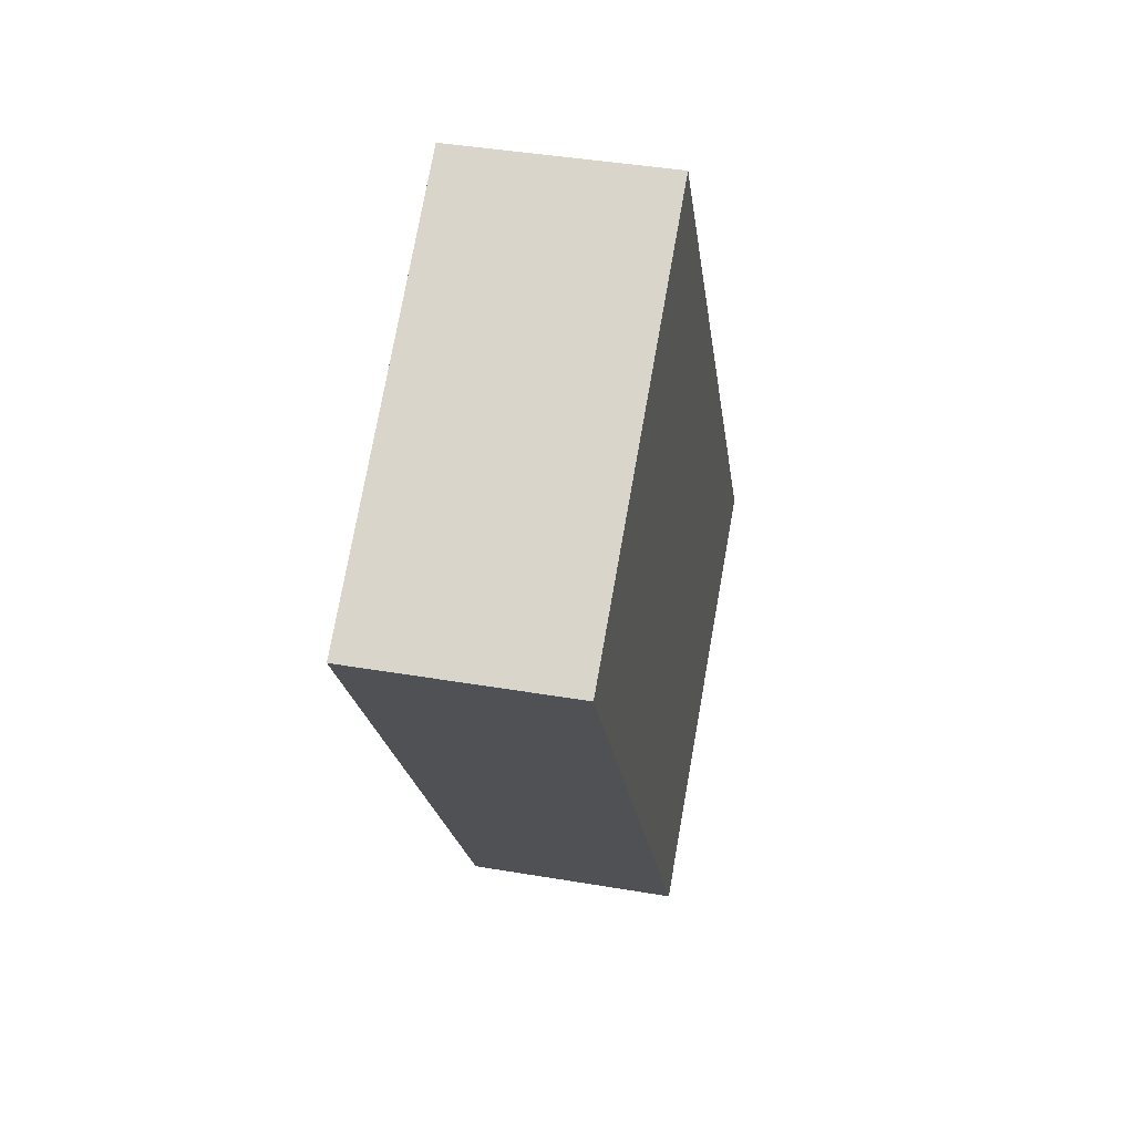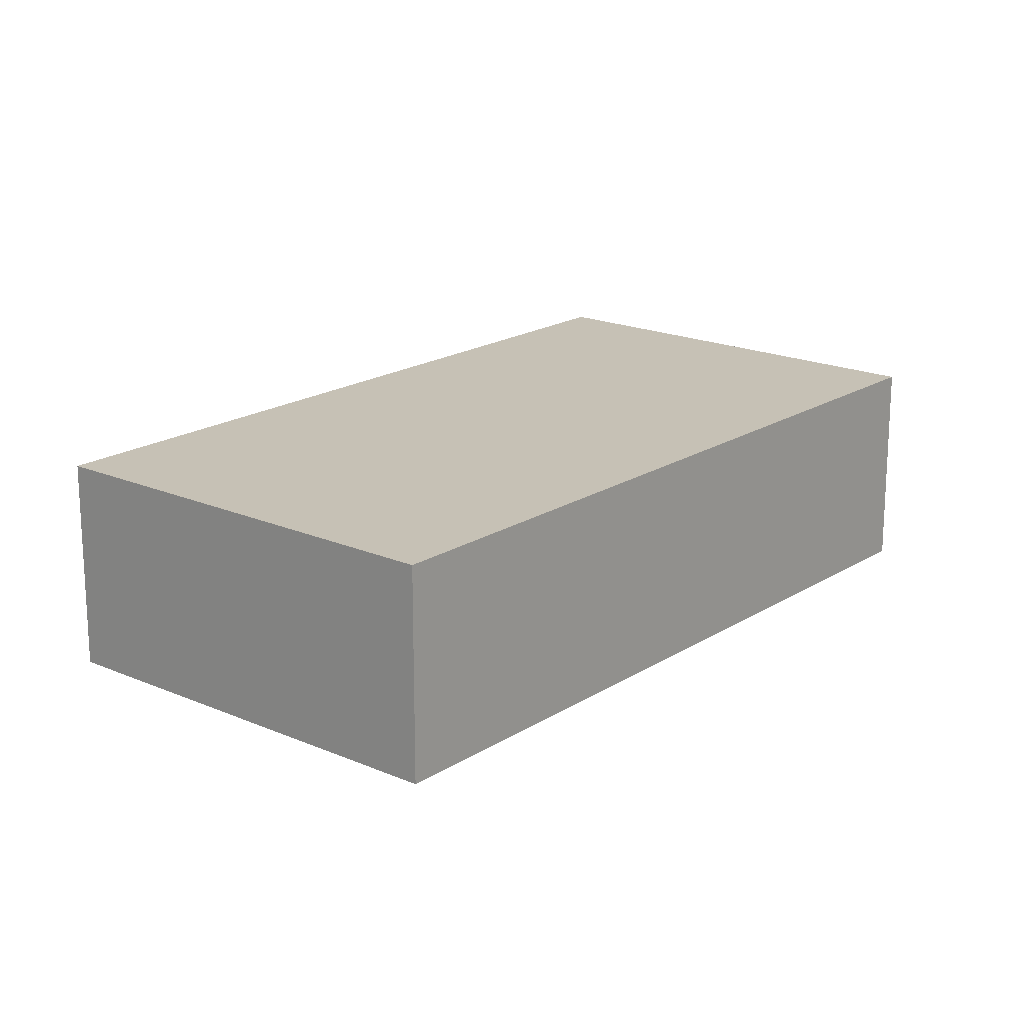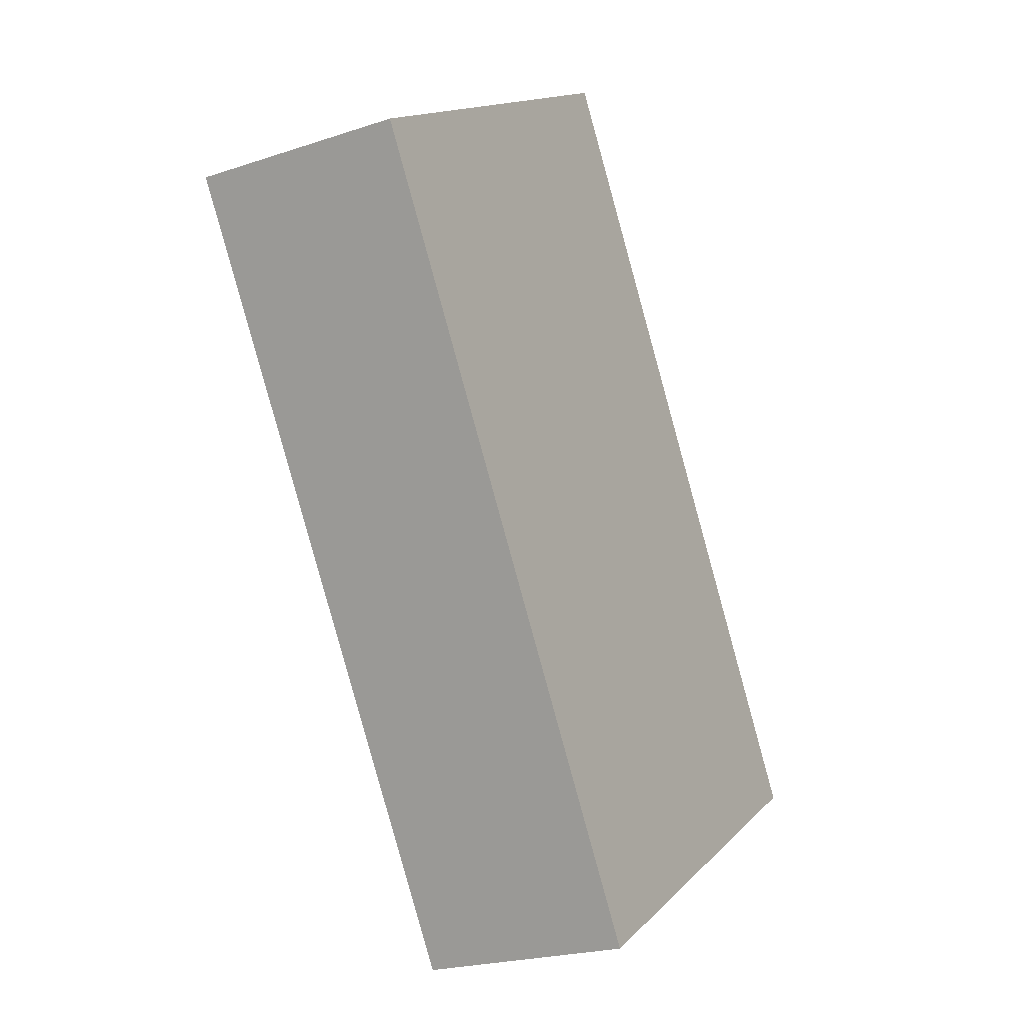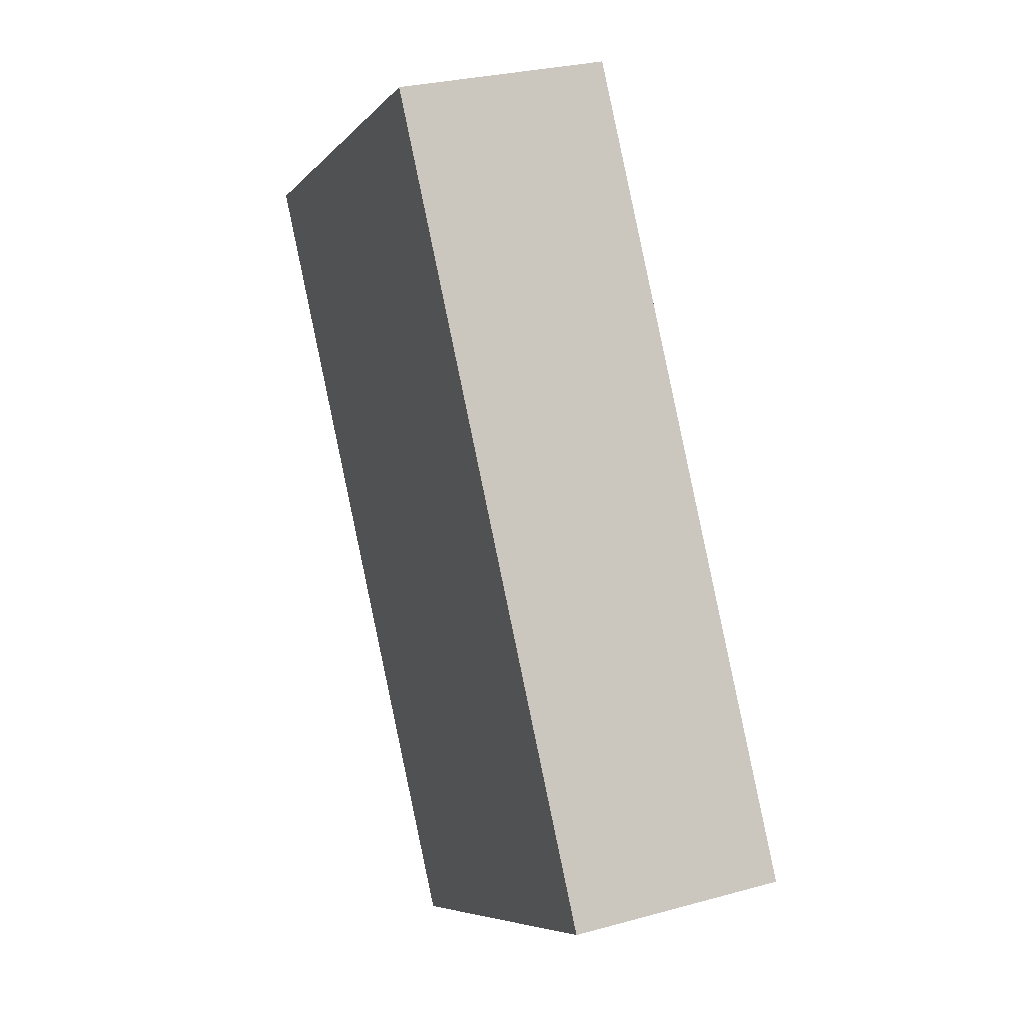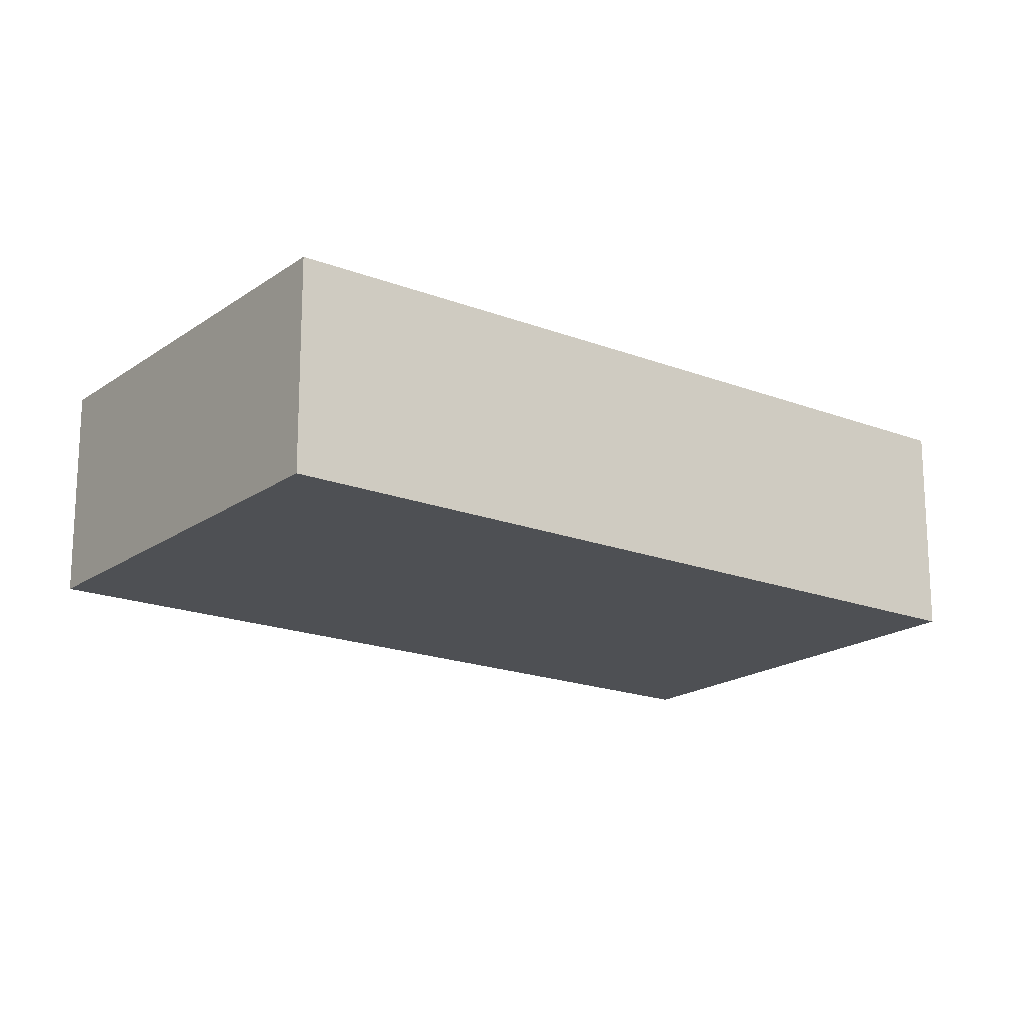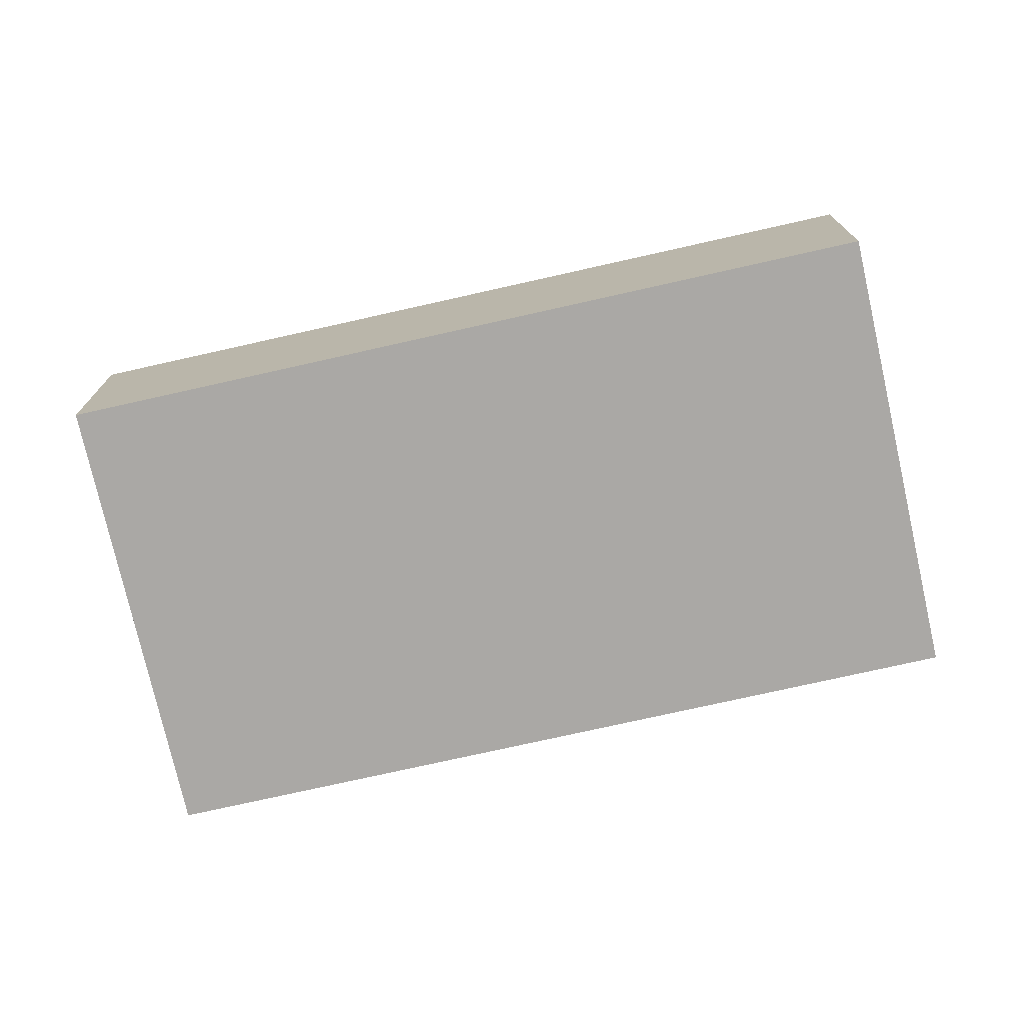
<metadata>
{"format":"obj","ext":"obj","renderer":"f3d","projection":"perspective","resolution":1024,"background":"white","views":[{"elev":40.8,"azim":101.8,"up":"+Z"},{"elev":18.7,"azim":71.7,"up":"+Y"},{"elev":-22.2,"azim":120.1,"up":"+Z"},{"elev":28.0,"azim":-112.8,"up":"+Z"},{"elev":-18.5,"azim":85.2,"up":"+Y"},{"elev":-75.2,"azim":134.6,"up":"+Y"}]}
</metadata>
<code>
v  3.287 1.815 -2.048
v  3.701 1.815 5.941
v  6.989 1.815 3.893
v  0 1.815 1.111e-16
v  6.989 -2.384e-16 3.893
v  3.287 1.254e-16 -2.048
v  0 0 0
v  3.701 -3.638e-16 5.941
g defaultobject
f 1 2 3
f 2 1 4
f 5 1 3
f 1 5 6
f 6 4 1
f 4 6 7
f 7 2 4
f 2 7 8
f 8 3 2
f 3 8 5
f 8 6 5
f 6 8 7

</code>
